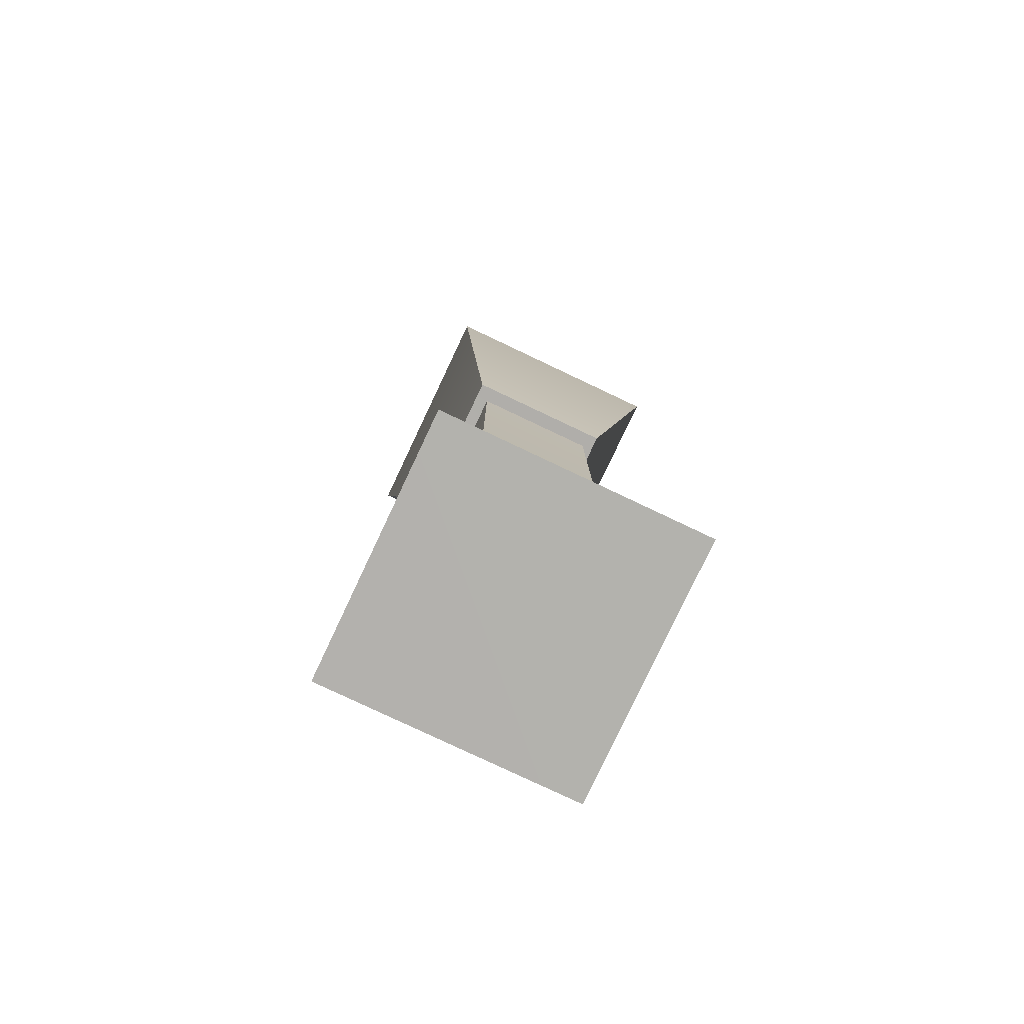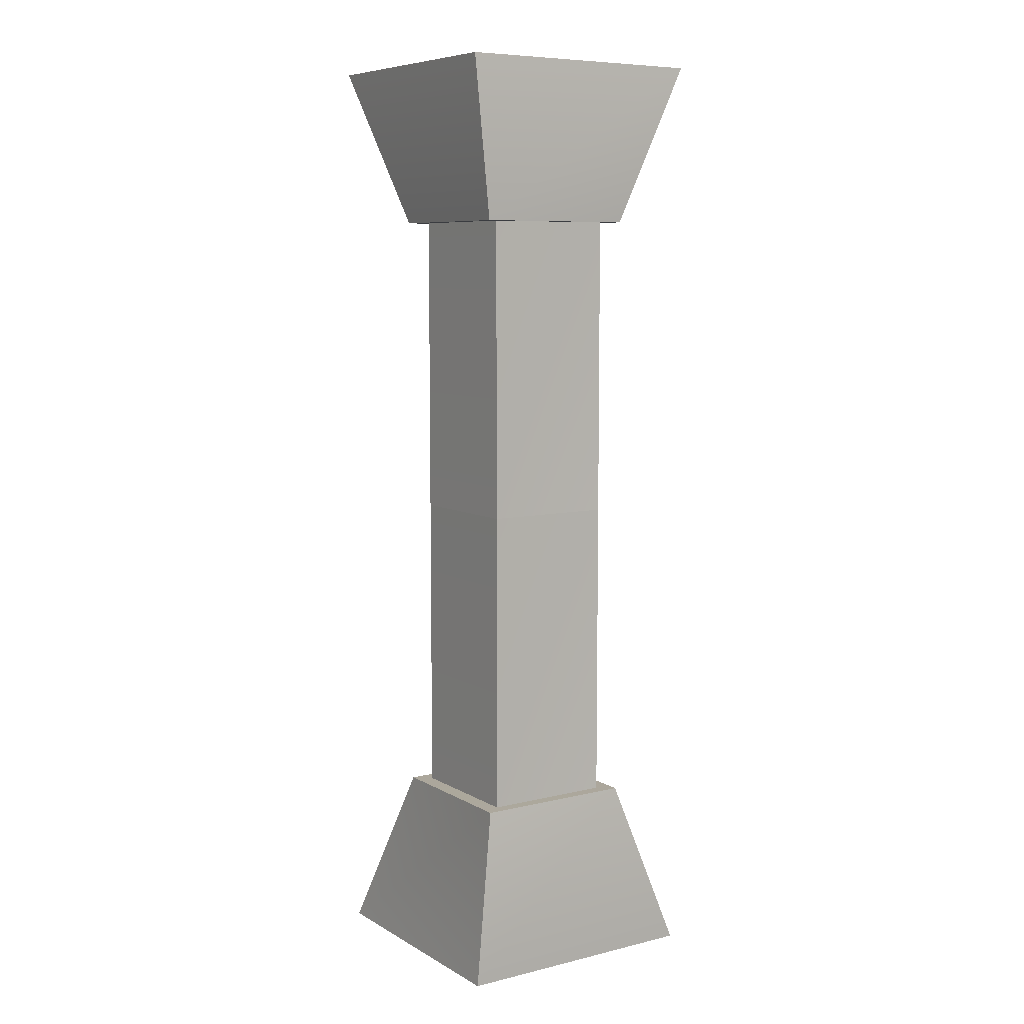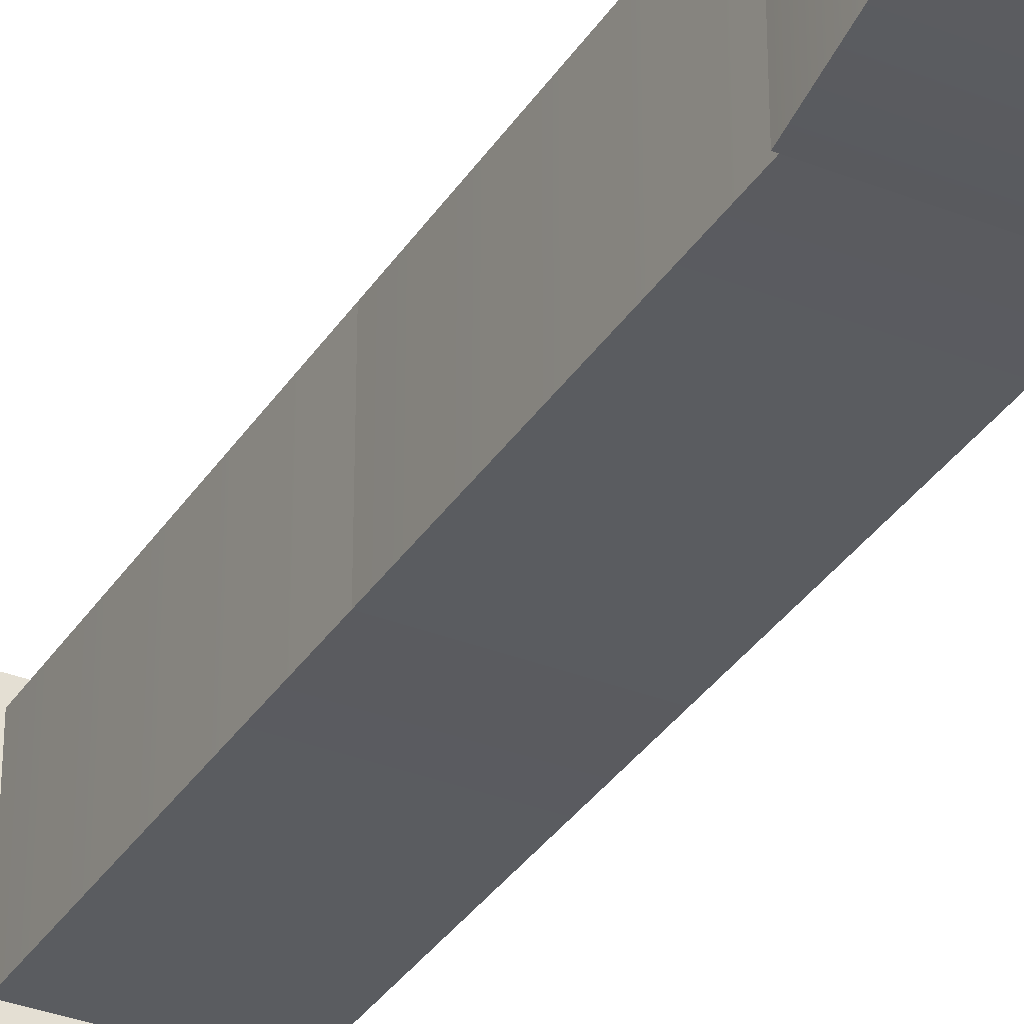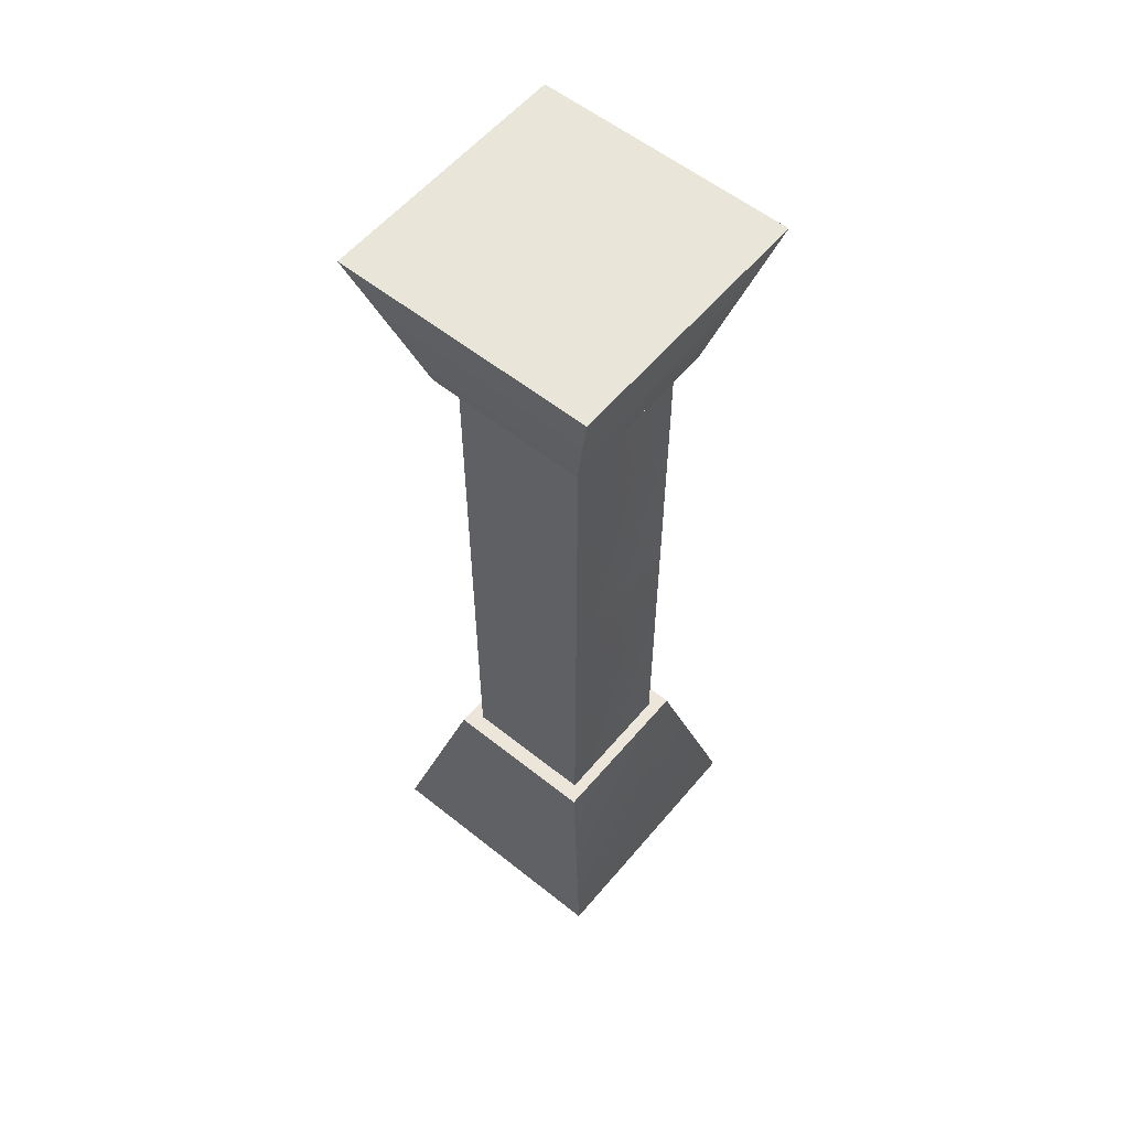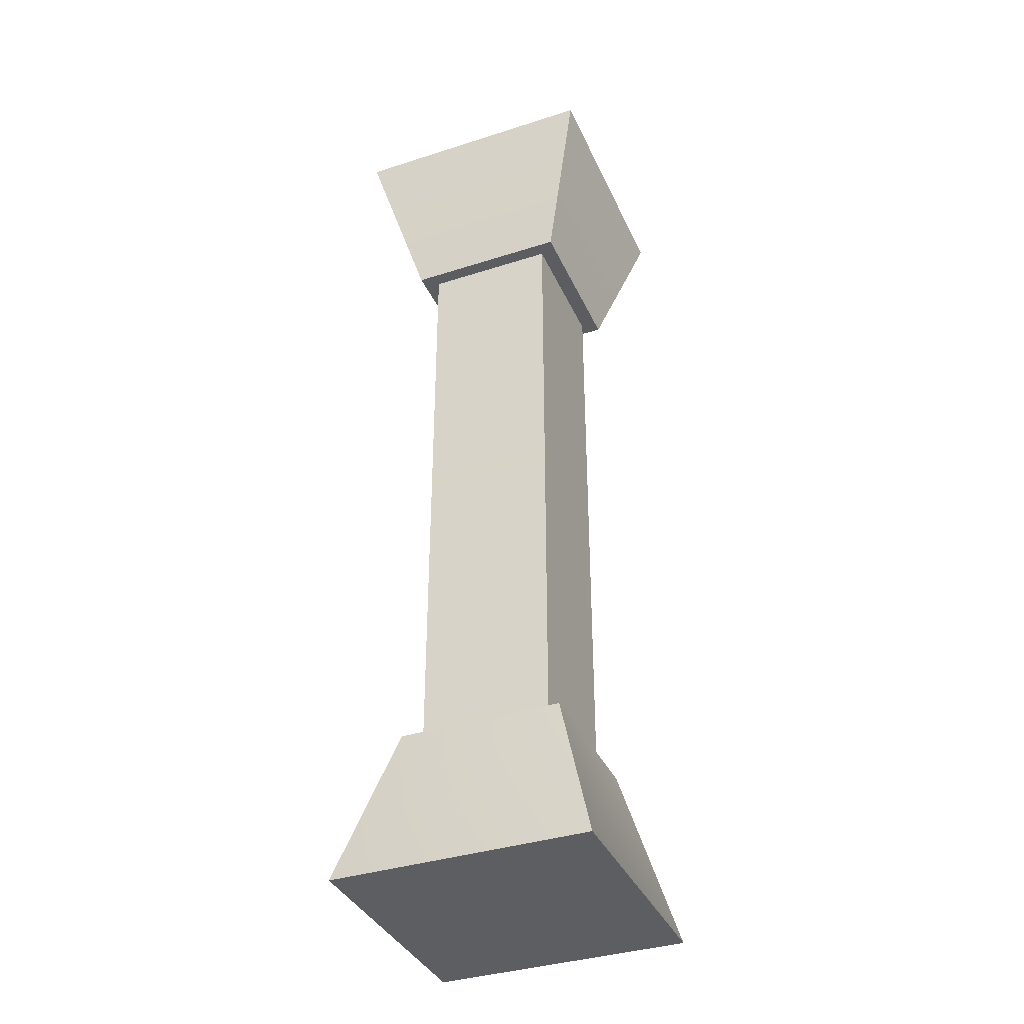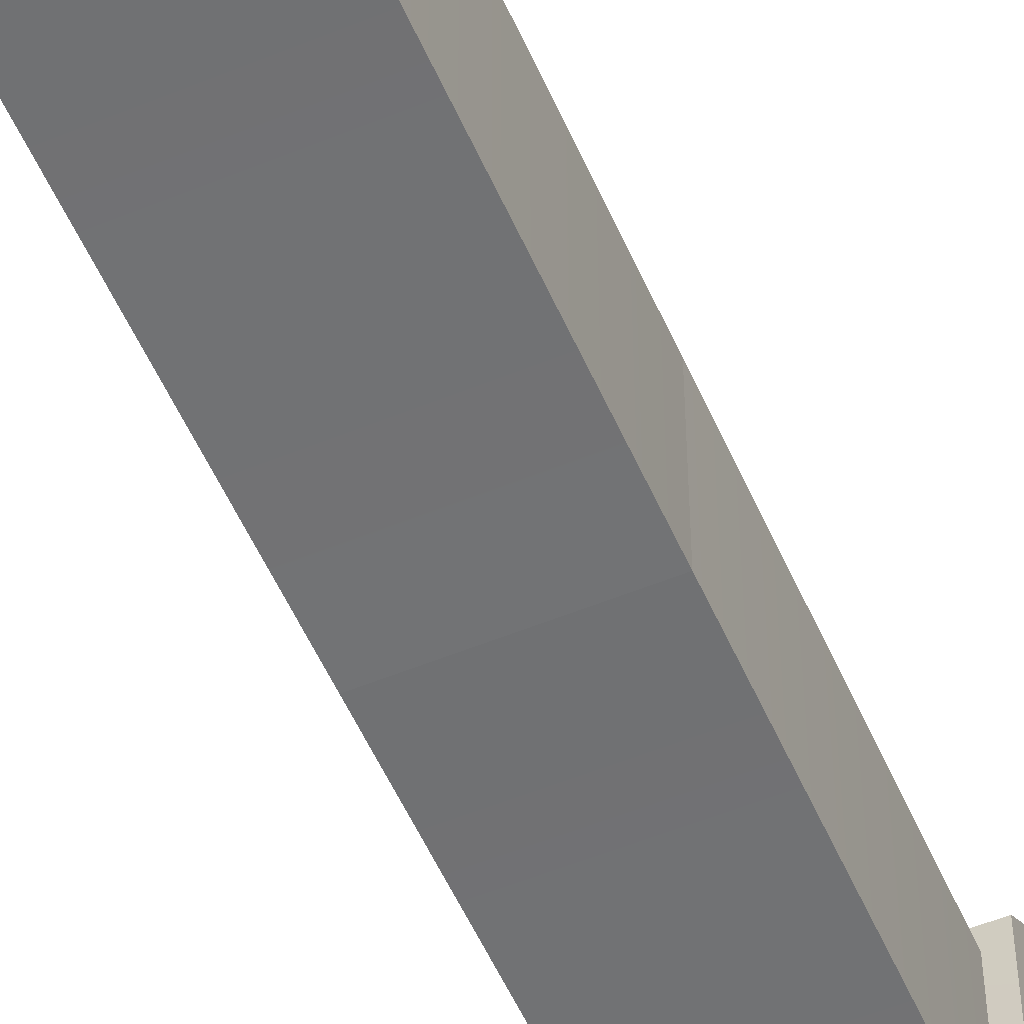
<metadata>
{"format":"obj","ext":"obj","renderer":"f3d","projection":"perspective","resolution":1024,"background":"white","views":[{"elev":-79.9,"azim":-25.3,"up":"+Z"},{"elev":7.8,"azim":56.3,"up":"+Z"},{"elev":-34.1,"azim":-28.2,"up":"+Y"},{"elev":57.5,"azim":39.6,"up":"+Z"},{"elev":-37.2,"azim":-67.6,"up":"+Z"},{"elev":-54.5,"azim":-156.5,"up":"+Y"}]}
</metadata>
<code>
g 3segs Cube
v 8.83 -8.944 17.91
v 8.895 9.02 17.91
v -8.658 -8.944 17.91
v -8.658 9.02 17.91
v 7.492 7.233 51.94
v 7.492 7.233 86.02
v -7.13 7.233 51.94
v -7.13 7.233 86.02
v -8.658 9.02 85.58
v 8.895 9.02 85.58
v 13.88 13.82 102.9
v -13.82 13.82 102.9
v 7.492 -7.158 51.94
v -7.13 -7.158 51.94
v -7.13 -7.158 86.02
v 7.492 -7.158 86.02
v 8.83 -8.944 85.58
v -8.658 -8.944 85.58
v -13.82 -13.99 102.9
v 13.88 -13.99 102.9
v 7.492 7.233 51.94
v 7.492 -7.158 51.94
v 7.492 -7.158 86.02
v 7.492 7.233 86.02
v 8.83 -8.944 85.58
v 13.88 -13.99 102.9
v 8.895 9.02 85.58
v 13.88 13.82 102.9
v -7.13 -7.158 51.94
v -7.13 7.233 51.94
v -7.13 7.233 86.02
v -7.13 -7.158 86.02
v -8.658 -8.944 85.58
v -8.658 9.02 85.58
v -13.82 13.82 102.9
v -13.82 -13.99 102.9
v 13.88 -13.99 102.9
v 13.88 13.82 102.9
v -13.82 -13.99 102.9
v -13.82 13.82 102.9
v -8.658 -8.944 17.91
v 8.83 -8.944 17.91
v 13.88 -13.99 -0.1377
v -13.82 -13.99 -0.1377
v 8.895 9.02 17.91
v -8.658 9.02 17.91
v -13.82 13.82 -0.1377
v 13.88 13.82 -0.1377
v 8.895 9.02 17.91
v 13.88 13.82 -0.1377
v 8.83 -8.944 17.91
v 13.88 -13.99 -0.1377
v -8.658 9.02 17.91
v -8.658 -8.944 17.91
v -13.82 -13.99 -0.1377
v -13.82 13.82 -0.1377
v 13.88 13.82 -0.1377
v 13.88 -13.99 -0.1377
v -13.82 13.82 -0.1377
v -13.82 -13.99 -0.1377
v 8.895 9.02 85.58
v 8.83 -8.944 85.58
v -8.658 9.02 85.58
v -8.658 -8.944 85.58
v 7.492 7.233 17.85
v 7.492 7.233 51.94
v -7.13 7.233 17.85
v -7.13 7.233 51.94
v 7.492 -7.158 17.85
v -7.13 -7.158 17.85
v -7.13 -7.158 51.94
v 7.492 -7.158 51.94
v 7.492 7.233 17.85
v 7.492 -7.158 17.85
v 7.492 -7.158 51.94
v 7.492 7.233 51.94
v -7.13 -7.158 17.85
v -7.13 7.233 17.85
v -7.13 7.233 51.94
v -7.13 -7.158 51.94
f 1 2 4
f 4 3 1
f 5 7 8
f 8 6 5
f 10 9 12
f 12 11 10
f 5 5 5
f 5 5 5
f 14 13 16
f 16 15 14
f 18 17 20
f 20 19 18
f 22 21 24
f 24 23 22
f 25 27 28
f 28 26 25
f 21 21 21
f 21 21 21
f 30 29 32
f 32 31 30
f 34 33 36
f 36 35 34
f 37 38 40
f 40 39 37
f 42 41 44
f 44 43 42
f 46 45 48
f 48 47 46
f 49 51 52
f 52 50 49
f 54 53 56
f 56 55 54
f 57 58 60
f 60 59 57
f 61 62 64
f 64 63 61
f 65 67 68
f 68 66 65
f 65 65 65
f 65 65 65
f 70 69 72
f 72 71 70
f 74 73 76
f 76 75 74
f 73 73 73
f 73 73 73
f 78 77 80
f 80 79 78

</code>
